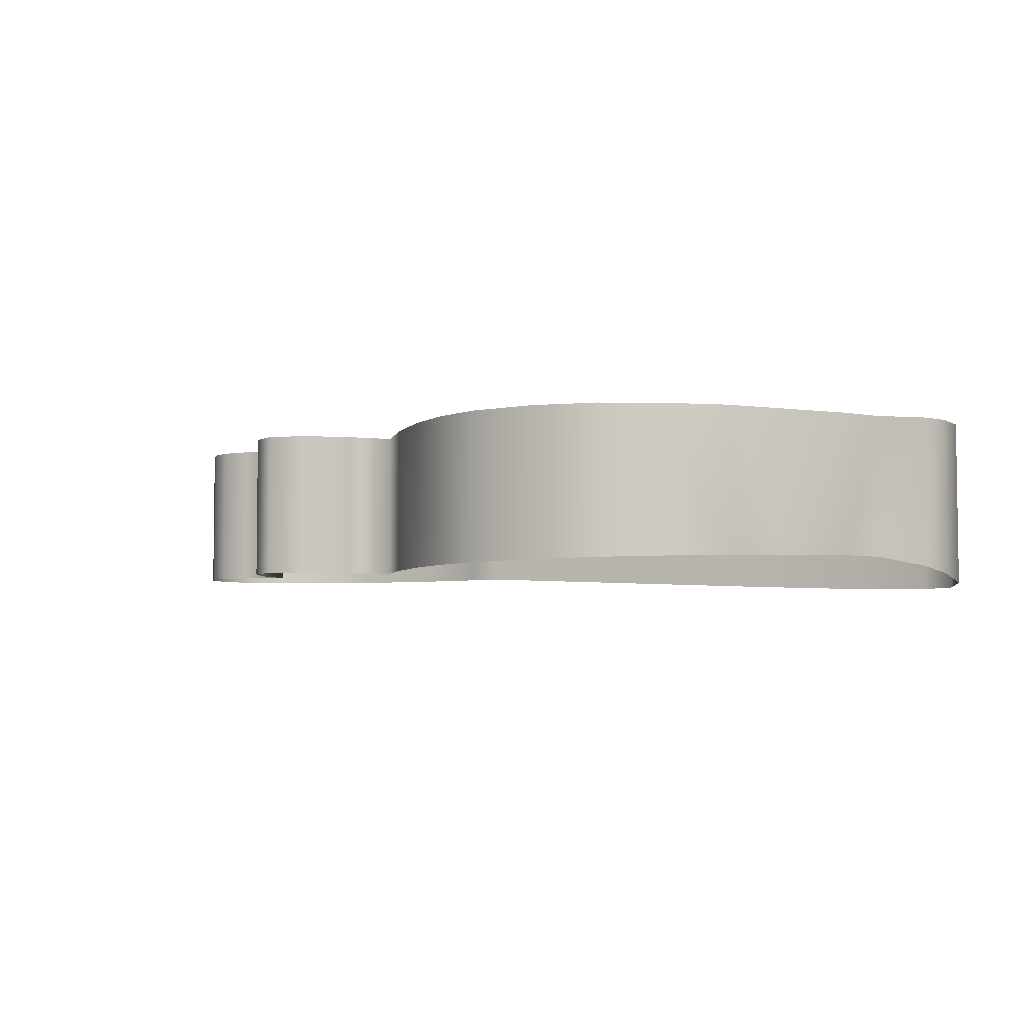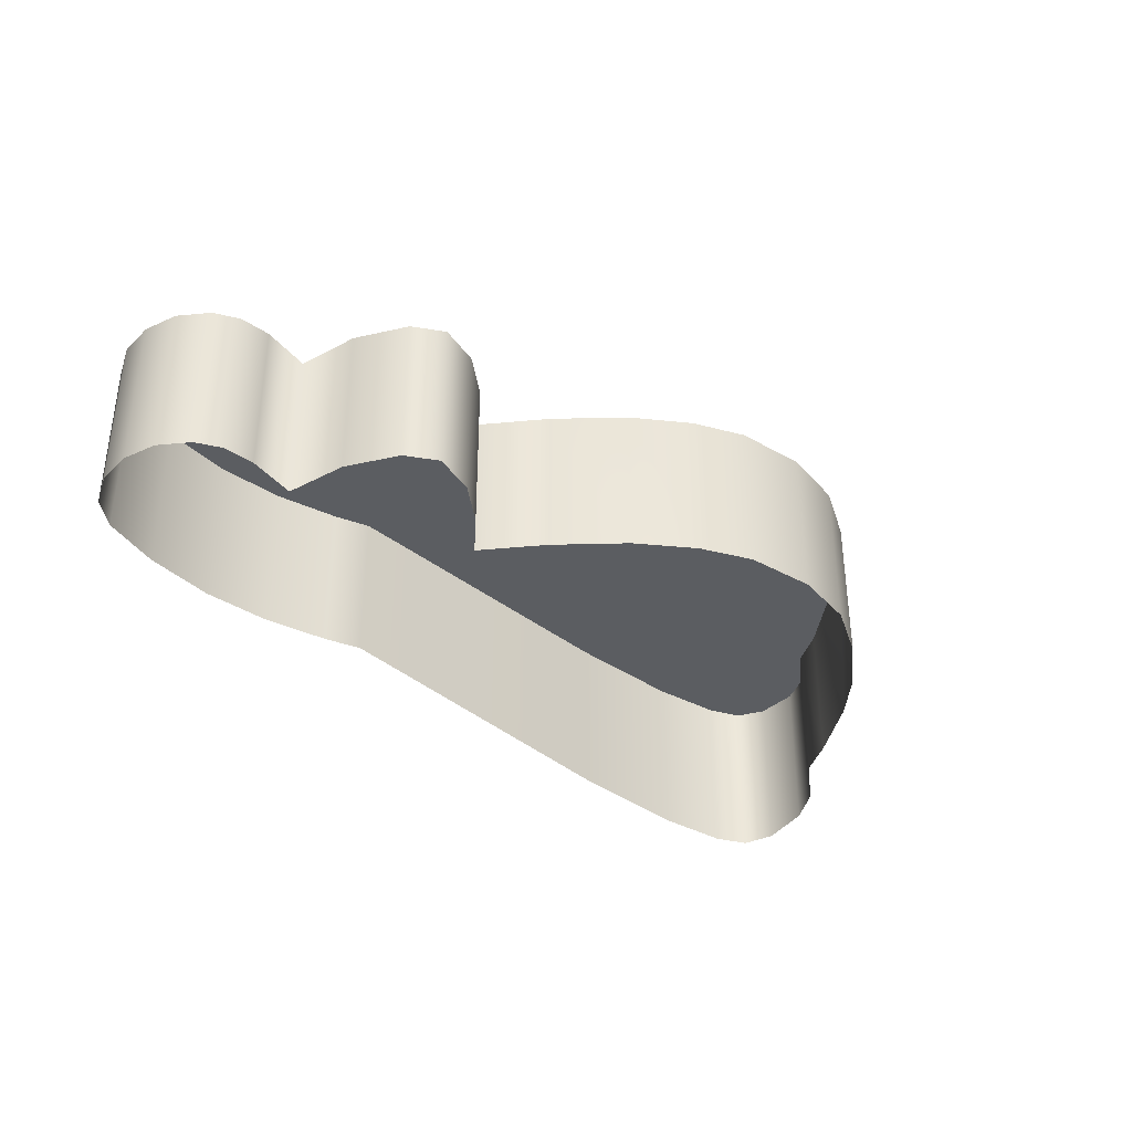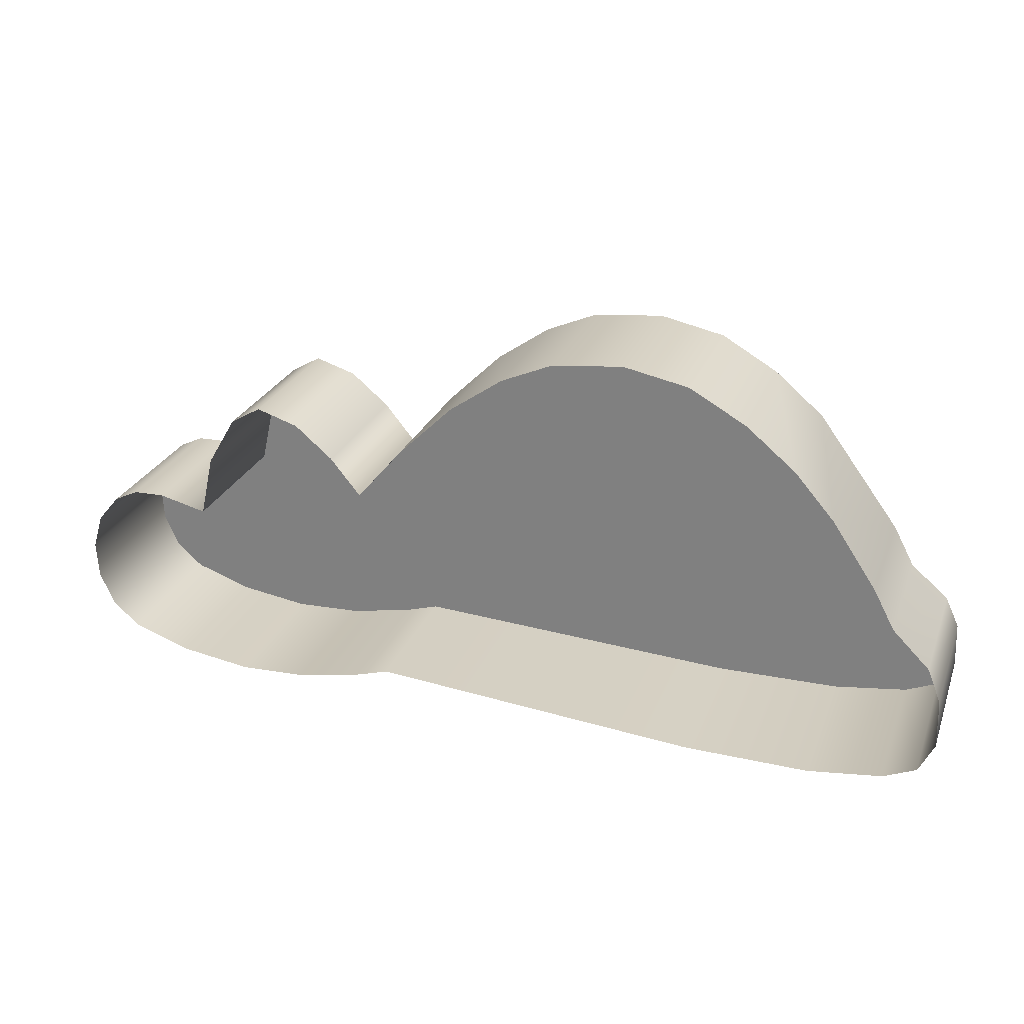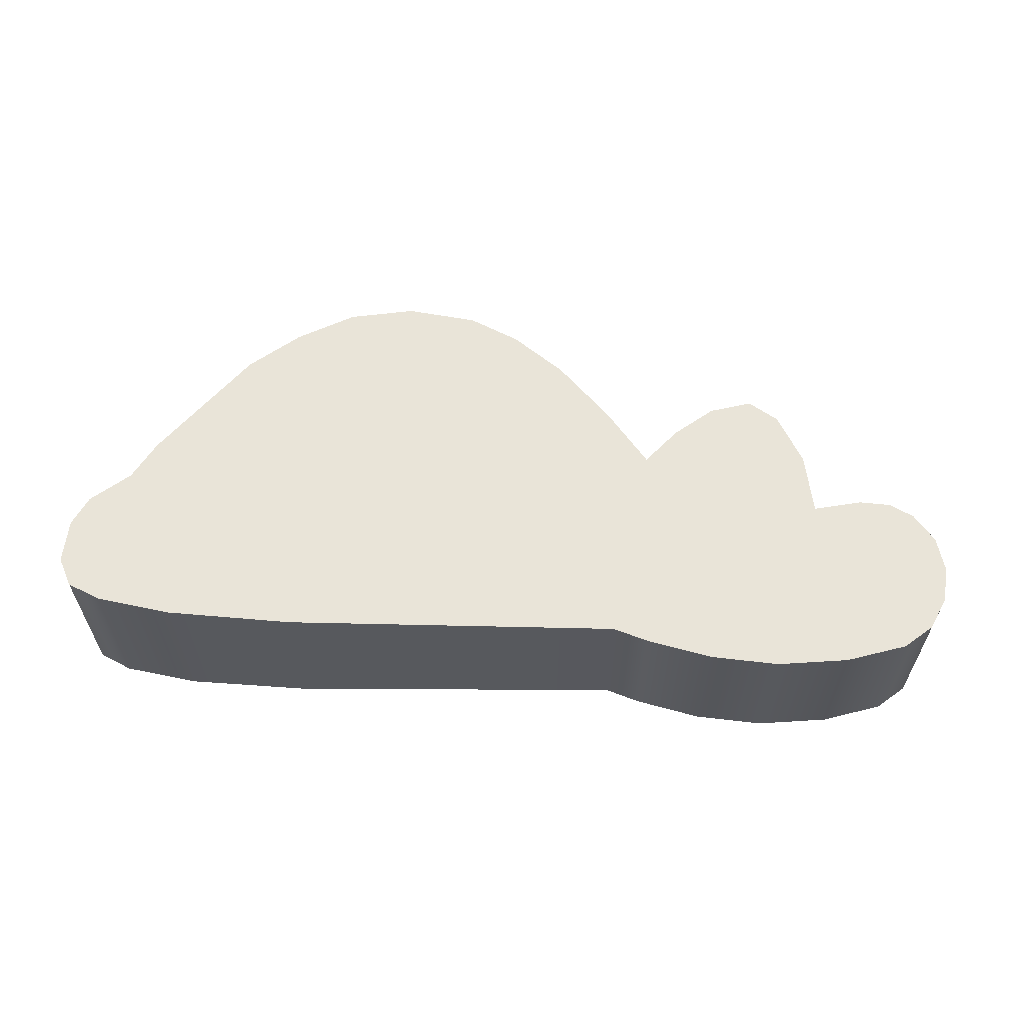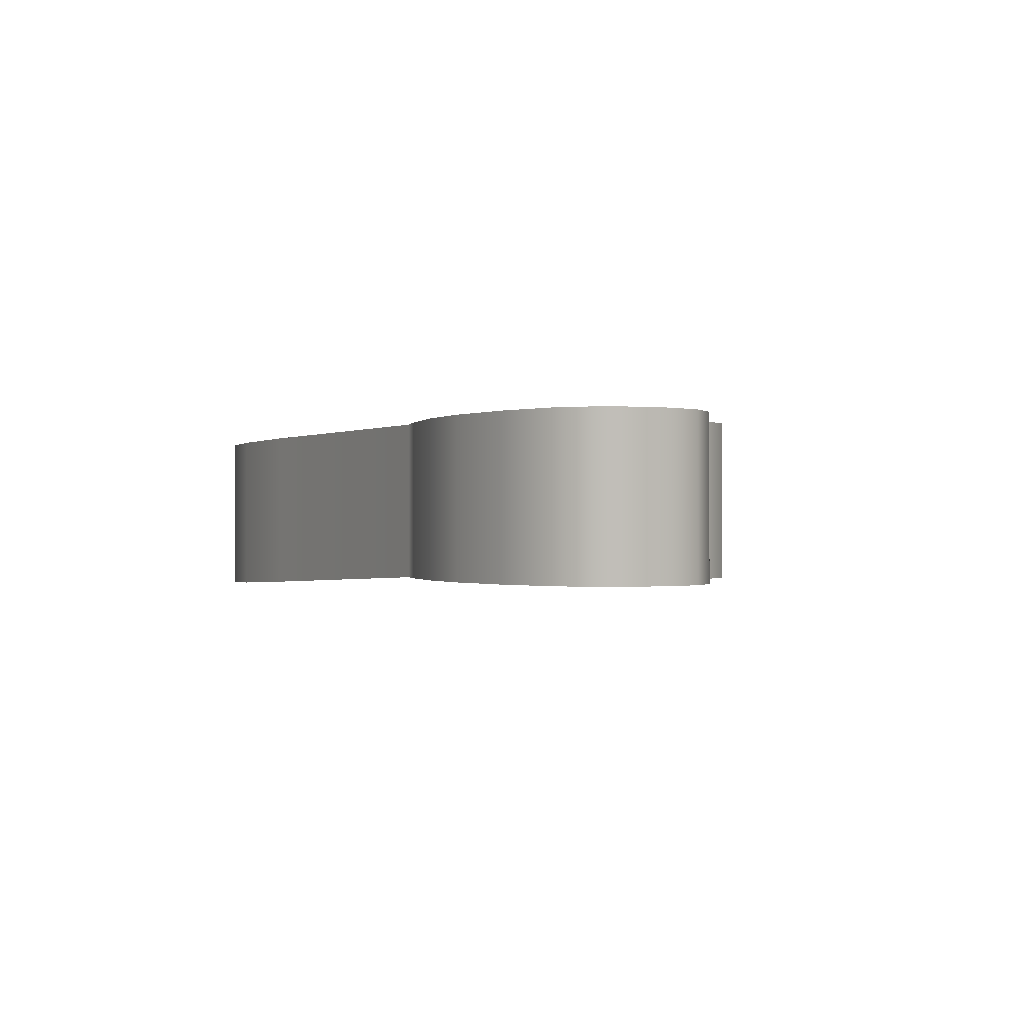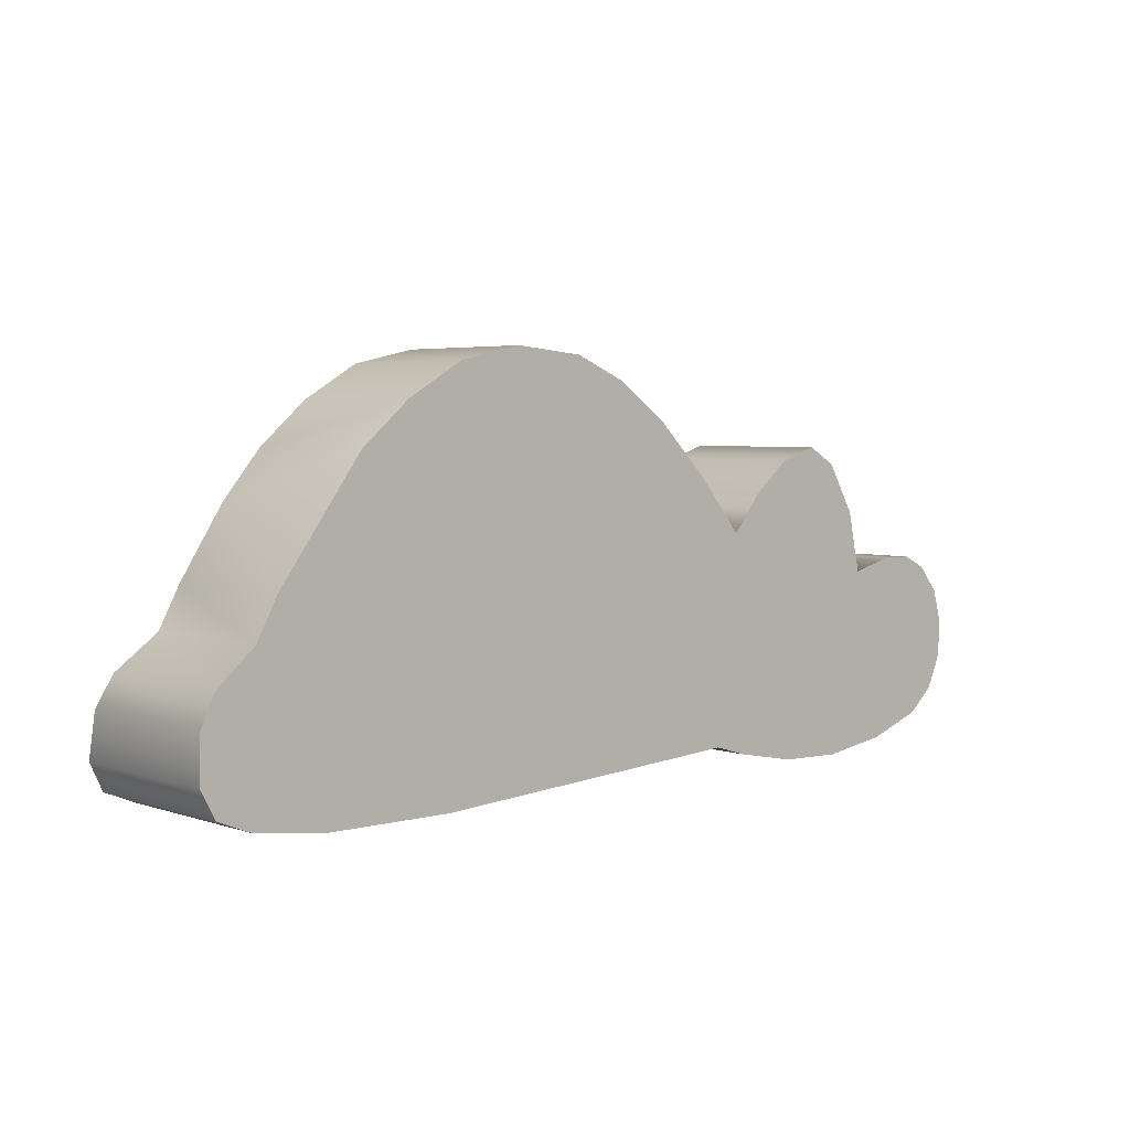
<metadata>
{"format":"obj","ext":"obj","renderer":"f3d","projection":"perspective","resolution":1024,"background":"white","views":[{"elev":-4.4,"azim":-151.6,"up":"+Z"},{"elev":-35.9,"azim":137.3,"up":"+Z"},{"elev":25.5,"azim":-161.9,"up":"+Y"},{"elev":60.5,"azim":5.0,"up":"+Z"},{"elev":-0.4,"azim":63.3,"up":"+Z"},{"elev":4.0,"azim":-42.2,"up":"+Y"}]}
</metadata>
<code>
g ENV_SHalloween_Cloudc_MO
v 3.286 2.396 4.625e-05
v 3.286 2.396 -2.037
v 3.605 2.242 4.625e-05
v 3.605 2.242 -2.037
v 3.899 1.897 4.625e-05
v 3.899 1.897 -2.037
v 4.032 1.448 4.625e-05
v 4.032 1.448 -2.037
v 4.004 0.9696 4.625e-05
v 4.004 0.9696 -2.037
v 3.811 0.5362 4.625e-05
v 3.811 0.5362 -2.037
v 3.454 0.2218 4.625e-05
v 3.454 0.2218 -2.037
v 2.682 -0.04947 4.625e-05
v 2.682 -0.04947 -2.037
v 1.757 -0.1908 4.625e-05
v 1.757 -0.1908 -2.037
v 0.8589 -0.1624 4.625e-05
v 0.8589 -0.1624 -2.037
v -4.625e-05 4.625e-05 4.625e-05
v -4.625e-05 4.625e-05 -2.037
v -0.4627 0.1375 4.625e-05
v -0.4627 0.1375 -2.037
v -4.849 -0.1452 4.625e-05
v -4.849 -0.1452 -2.22
v -6.51 -0.1422 4.625e-05
v -6.51 -0.1422 -2.282
v -7.492 -0.01442 4.625e-05
v -7.492 -0.01442 -2.299
v -7.923 0.1629 -2.288
v -7.923 0.1629 4.625e-05
v -8.121 0.5295 -2.236
v -8.121 0.5295 4.625e-05
v -8.101 1.116 -2.129
v -8.101 1.116 4.625e-05
v -7.917 1.514 -2.034
v -7.917 1.514 4.625e-05
v -7.415 1.946 -1.919
v -7.415 1.946 4.625e-05
v 2.869 2.404 -2.037
v 3.286 2.396 -2.037
v 3.286 2.396 4.625e-05
v 2.869 2.404 4.625e-05
v 2.239 2.246 -2.037
v 2.239 2.246 4.625e-05
v 2.062 3.049 -2.037
v 2.062 3.049 4.625e-05
v 1.684 3.688 -2.037
v 1.684 3.688 4.625e-05
v 1.284 3.923 -2.037
v 1.284 3.923 4.625e-05
v 0.7401 3.749 -2.037
v 0.7401 3.749 4.625e-05
v 0.2418 3.33 -2.037
v 0.2418 3.33 4.625e-05
v -0.1543 2.843 -2.037
v -0.1543 2.843 4.625e-05
v -0.7567 3.556 -2.036
v -0.7567 3.556 4.625e-05
v -1.486 4.27 -2.032
v -1.486 4.27 4.625e-05
v -2.187 4.757 -2.026
v -2.187 4.757 4.625e-05
v -2.856 5.042 -2.018
v -2.856 5.042 4.625e-05
v -3.788 5.133 -2.003
v -3.788 5.133 4.625e-05
v -4.642 4.949 -1.986
v -4.642 4.949 4.625e-05
v -5.387 4.519 -1.968
v -5.387 4.519 4.625e-05
v -6.035 3.967 -1.95
v -6.035 3.967 4.625e-05
v -6.551 3.361 -1.934
v -7.139 2.469 4.625e-05
v -7.139 2.469 -1.914
v -7.415 1.946 4.625e-05
v -7.415 1.946 -1.919
v 1.284 3.923 4.625e-05
v 1.684 3.688 4.625e-05
v 0.7401 3.749 4.625e-05
v 0.2418 3.33 4.625e-05
v 2.062 3.049 4.625e-05
v -0.1543 2.843 4.625e-05
v 2.239 2.246 4.625e-05
v -4.625e-05 4.625e-05 4.625e-05
v -0.4627 0.1375 4.625e-05
v -0.7567 3.556 4.625e-05
v 0.8589 -0.1624 4.625e-05
v -1.486 4.27 4.625e-05
v 1.757 -0.1908 4.625e-05
v 2.682 -0.04947 4.625e-05
v 3.454 0.2218 4.625e-05
v -2.187 4.757 4.625e-05
v 2.869 2.404 4.625e-05
v -2.856 5.042 4.625e-05
v 3.811 0.5362 4.625e-05
v -3.788 5.133 4.625e-05
v -4.642 4.949 4.625e-05
v -5.387 4.519 4.625e-05
v 4.004 0.9696 4.625e-05
v 4.032 1.448 4.625e-05
v 3.899 1.897 4.625e-05
v 3.286 2.396 4.625e-05
v 3.605 2.242 4.625e-05
v -4.849 -0.1452 4.625e-05
v -6.035 3.967 4.625e-05
v -7.139 2.469 4.625e-05
v -6.51 -0.1422 4.625e-05
v -7.415 1.946 4.625e-05
v -7.917 1.514 4.625e-05
v -7.492 -0.01442 4.625e-05
v -8.101 1.116 4.625e-05
v -8.121 0.5295 4.625e-05
v -7.923 0.1629 4.625e-05
g ENV_SHalloween_Cloudc_MO_0
f 3 2 1
f 3 4 2
f 5 4 3
f 5 6 4
f 7 6 5
f 7 8 6
f 9 8 7
f 9 10 8
f 11 10 9
f 11 12 10
f 13 12 11
f 13 14 12
f 15 14 13
f 15 16 14
f 17 16 15
f 17 18 16
f 19 18 17
f 19 20 18
f 21 20 19
f 21 22 20
f 23 22 21
f 23 24 22
f 24 23 25
f 24 25 26
f 26 25 27
f 26 27 28
f 28 27 29
f 28 29 30
f 29 31 30
f 29 32 31
f 32 33 31
f 32 34 33
f 34 35 33
f 34 36 35
f 36 37 35
f 36 38 37
f 38 39 37
f 38 40 39
f 43 42 41
f 43 41 44
f 45 44 41
f 45 46 44
f 47 46 45
f 47 48 46
f 48 47 49
f 48 49 50
f 50 49 51
f 50 51 52
f 52 51 53
f 52 53 54
f 54 53 55
f 54 55 56
f 56 55 57
f 56 57 58
f 58 57 59
f 58 59 60
f 61 60 59
f 61 62 60
f 63 62 61
f 63 64 62
f 65 64 63
f 65 66 64
f 67 66 65
f 67 68 66
f 69 68 67
f 69 70 68
f 71 70 69
f 71 72 70
f 73 72 71
f 73 74 72
f 73 75 74
f 75 76 74
f 75 77 76
f 78 76 77
f 78 77 79
f 82 81 80
f 81 82 83
f 81 83 84
f 84 83 85
f 84 85 86
f 85 87 86
f 85 88 87
f 88 85 89
f 90 86 87
f 88 89 91
f 92 86 90
f 92 93 86
f 94 86 93
f 88 91 95
f 94 96 86
f 88 95 97
f 98 96 94
f 88 97 99
f 88 99 100
f 88 100 101
f 98 102 96
f 103 96 102
f 104 96 103
f 104 105 96
f 105 104 106
f 107 88 101
f 107 101 108
f 109 107 108
f 110 107 109
f 110 109 111
f 110 111 112
f 113 110 112
f 113 112 114
f 113 114 115
f 113 115 116

</code>
